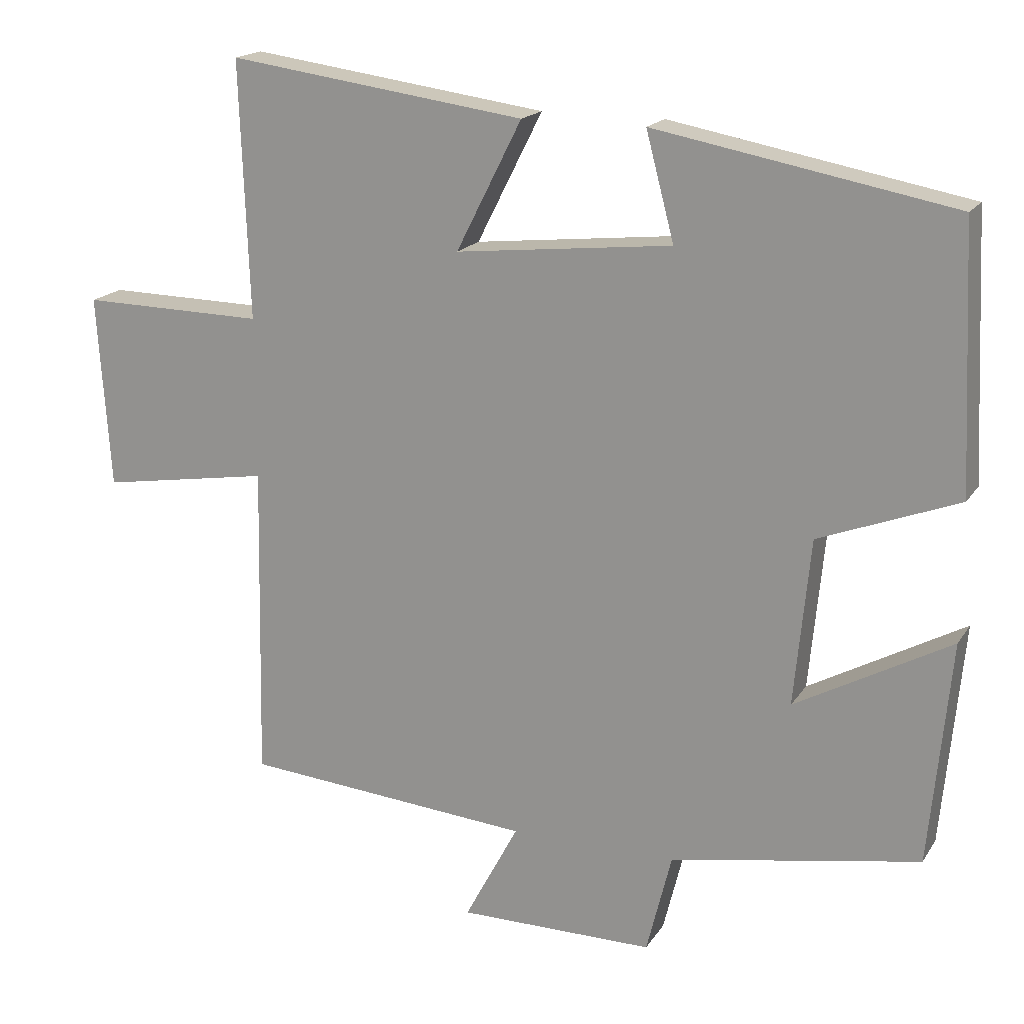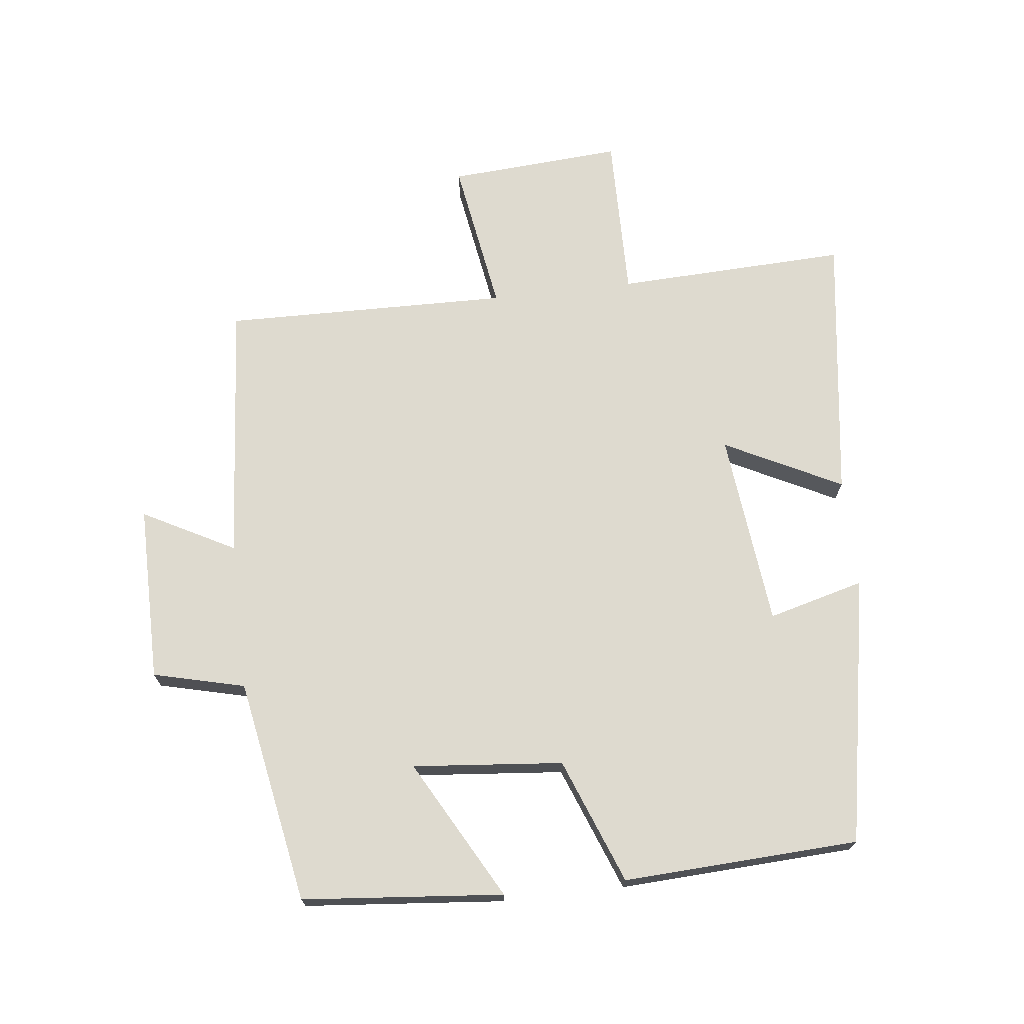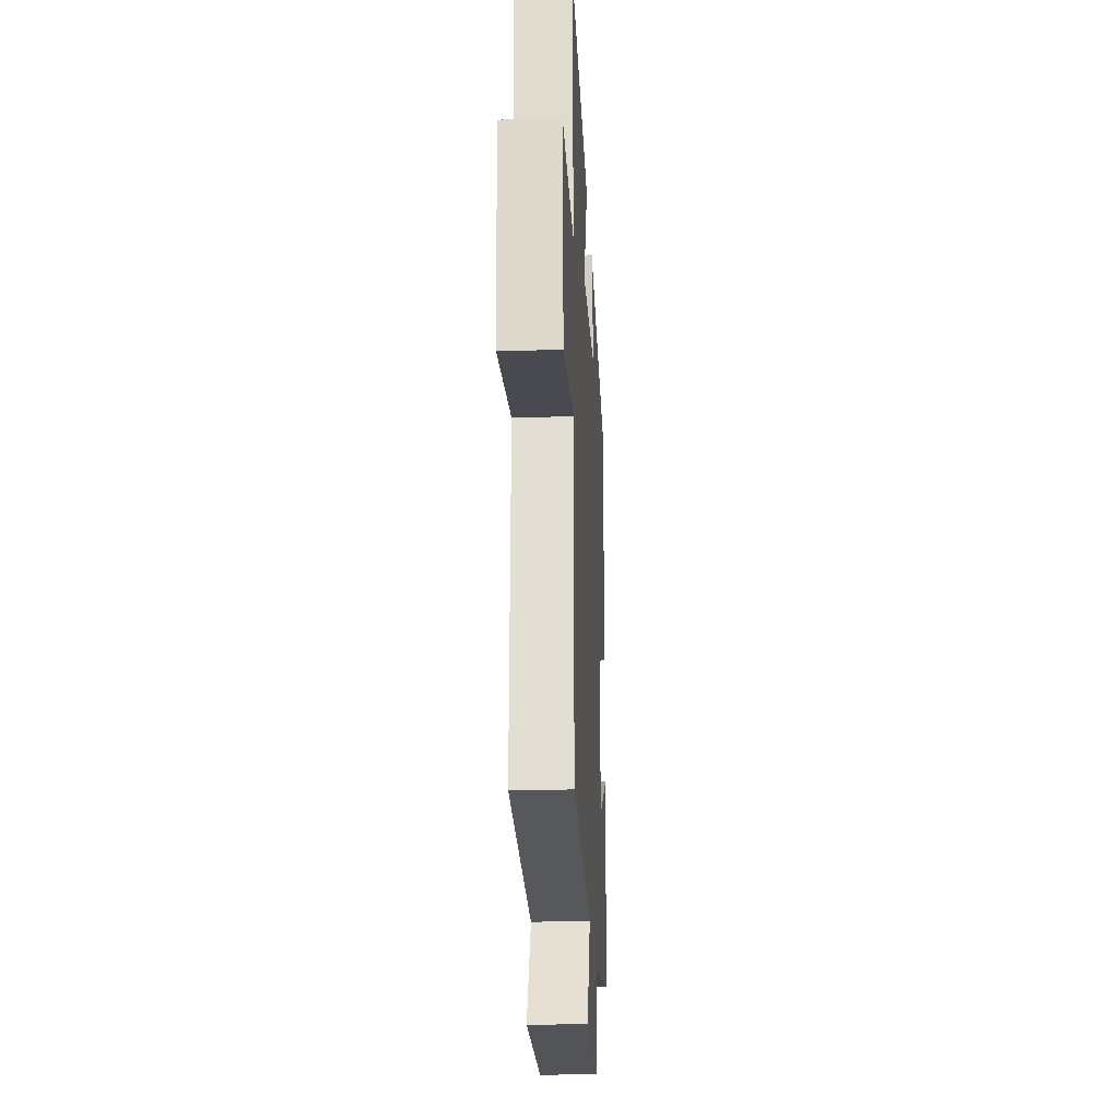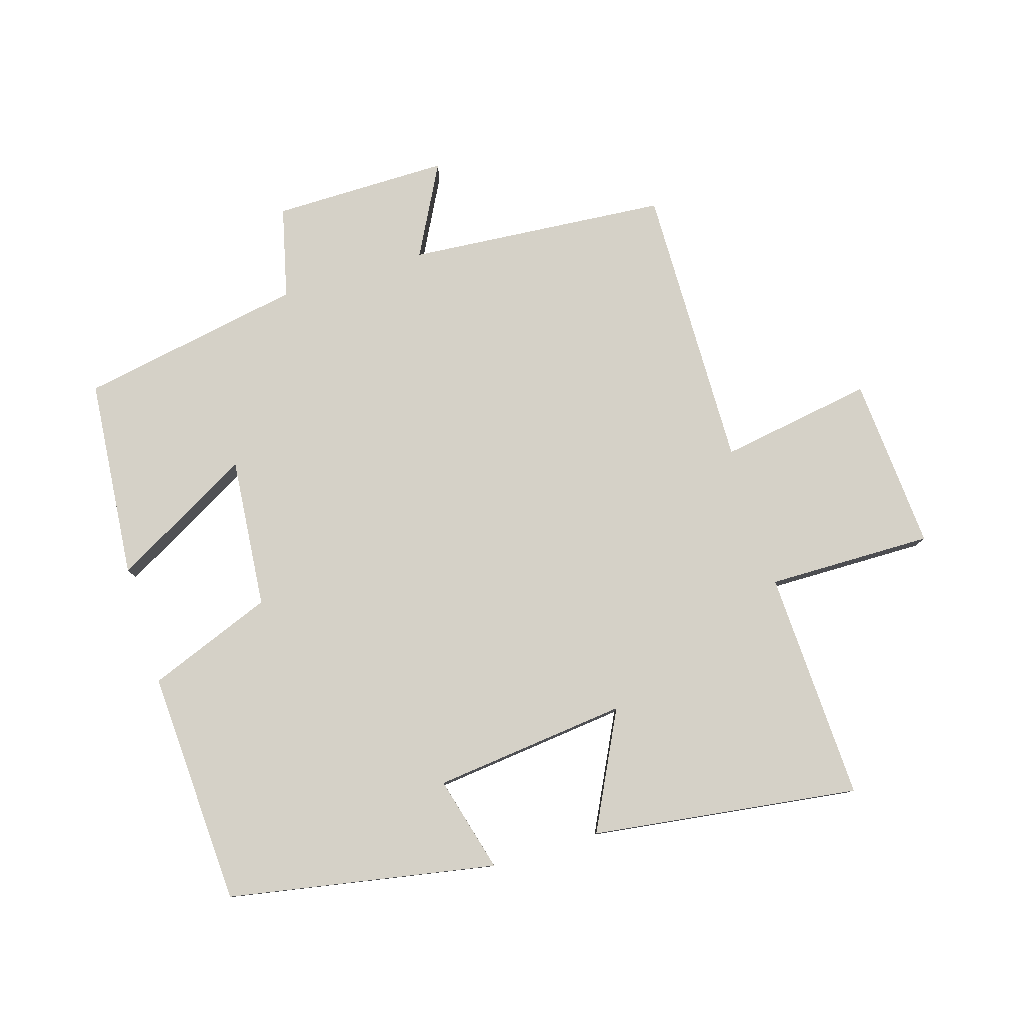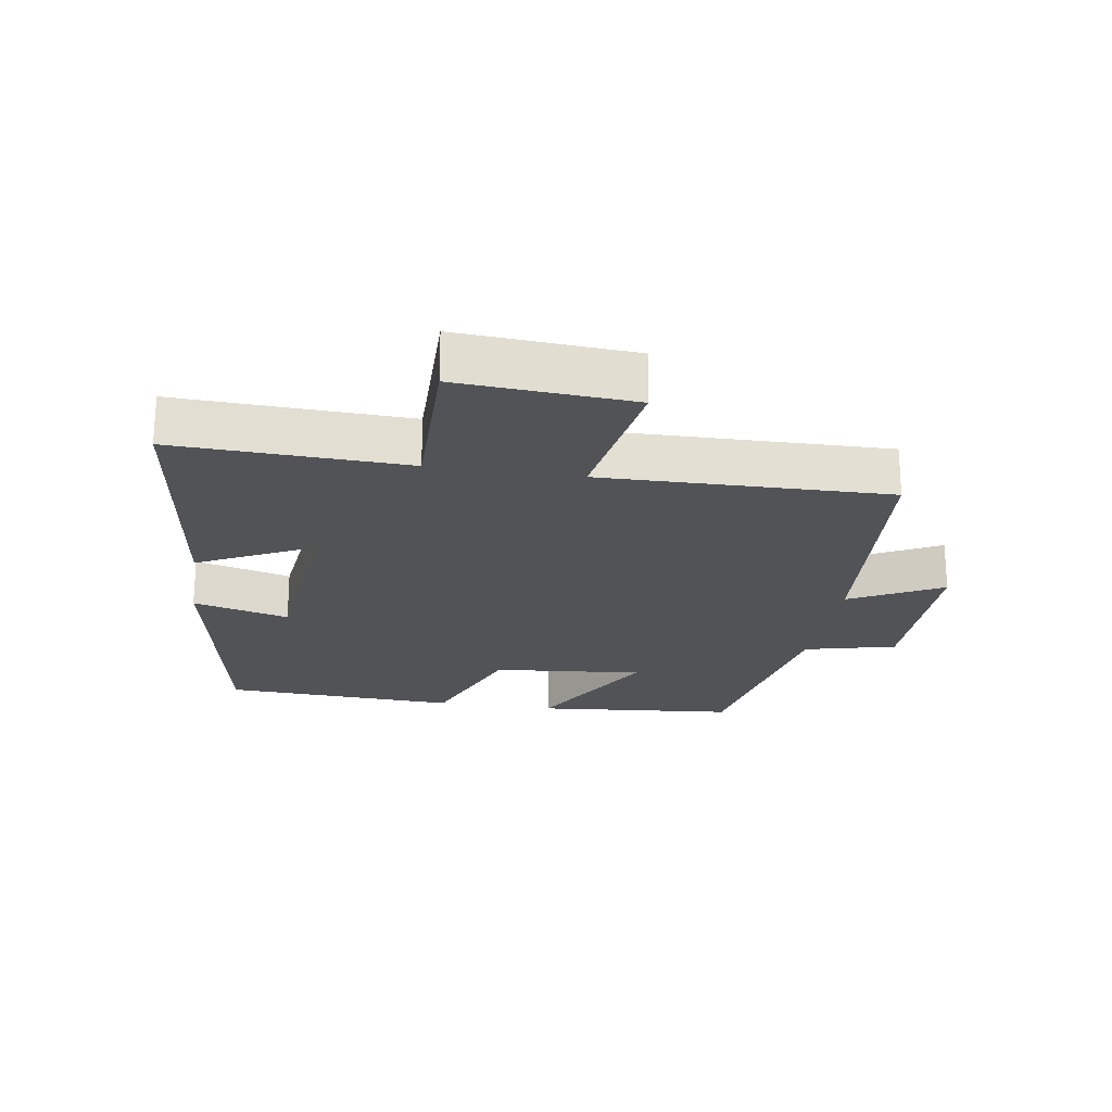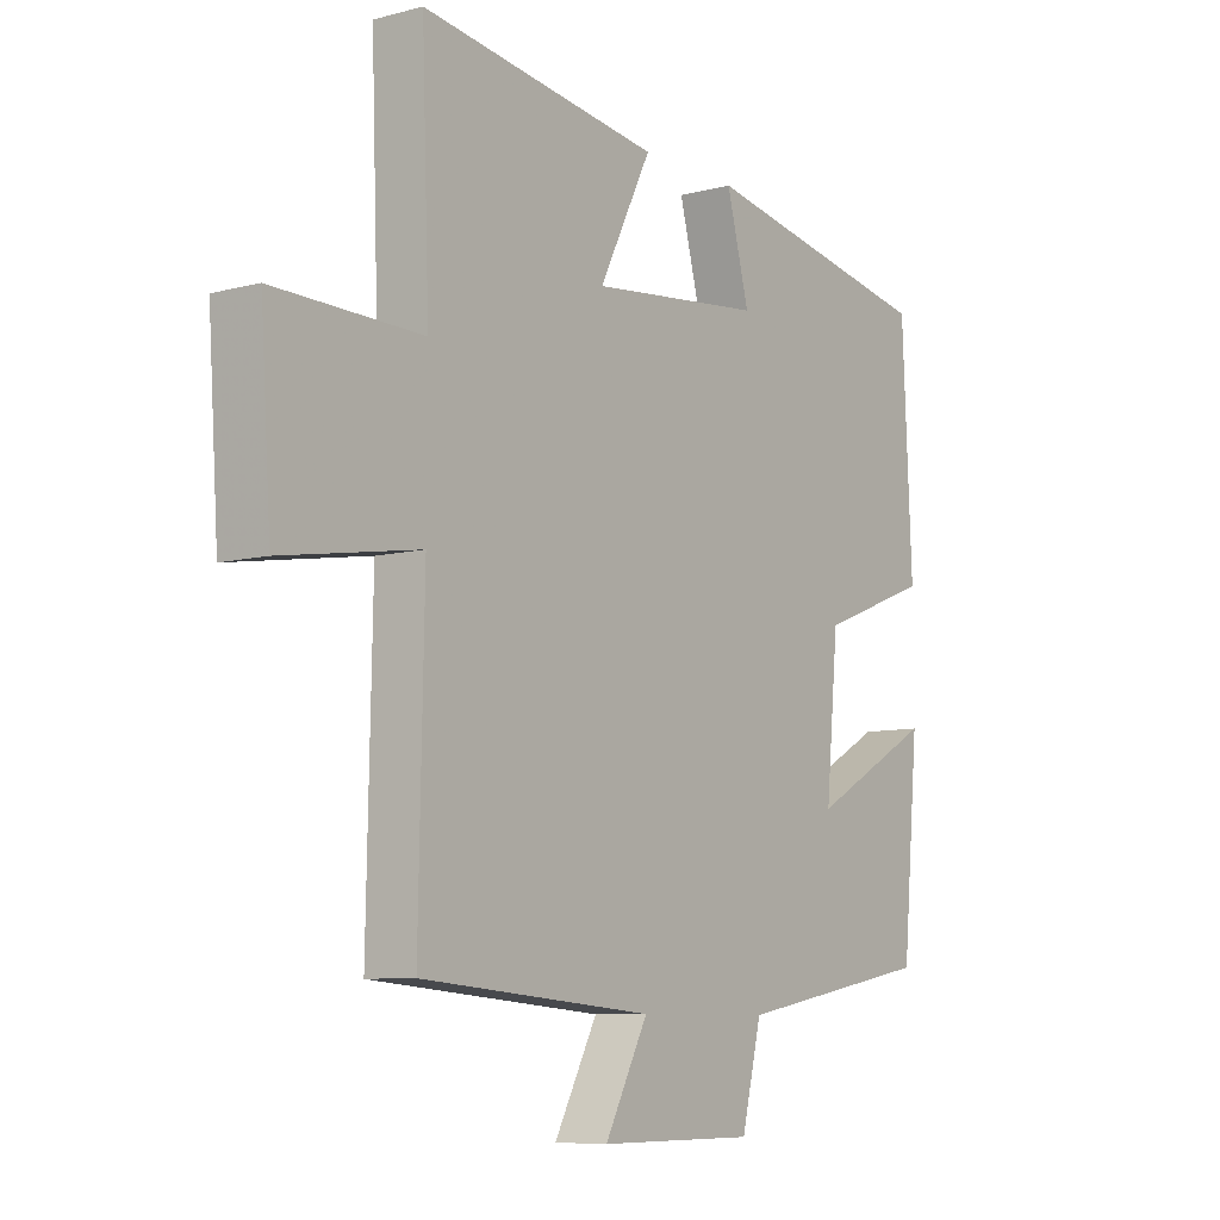
<metadata>
{"format":"obj","ext":"obj","renderer":"f3d","projection":"perspective","resolution":1024,"background":"white","views":[{"elev":17.8,"azim":-157.1,"up":"+Z"},{"elev":71.0,"azim":-96.7,"up":"+Y"},{"elev":-22.8,"azim":92.9,"up":"+Z"},{"elev":79.6,"azim":-17.2,"up":"+Y"},{"elev":-22.2,"azim":80.9,"up":"+Y"},{"elev":-8.2,"azim":126.0,"up":"+Z"}]}
</metadata>
<code>
v 0.509 0.07 -0.466
v 0.107 0.07 -0.5
v 0.182 0.07 -0.641
v -0.09 0.07 -0.641
v -0.125 0.07 -0.5
v -0.471 0.07 -0.438
v -0.5 0.07 -0.128
v -0.285 0.07 -0.246
v -0.307 0.07 -0.014
v -0.5 0.07 0.06
v -0.483 0.07 0.423
v -0.07 0.07 0.5
v -0.109 0.07 0.352
v 0.191 0.07 0.32
v 0.1 0.07 0.5
v 0.513 0.07 0.557
v 0.5 0.07 0.201
v 0.755 0.07 0.205
v 0.737 0.07 -0.063
v 0.5 0.07 -0.025
v 0.509 0 -0.466
v 0.107 0 -0.5
v 0.182 0 -0.641
v -0.09 0 -0.641
v -0.125 0 -0.5
v -0.471 0 -0.438
v -0.5 0 -0.128
v -0.285 0 -0.246
v -0.307 0 -0.014
v -0.5 0 0.06
v -0.483 0 0.423
v -0.07 0 0.5
v -0.109 0 0.352
v 0.191 0 0.32
v 0.1 0 0.5
v 0.513 0 0.557
v 0.5 0 0.201
v 0.755 0 0.205
v 0.737 0 -0.063
v 0.5 0 -0.025
f 17 18 19 20
f 14 15 16 17
f 13 14 17 20
f 11 12 13
f 10 11 13
f 9 10 13
f 20 1 2
f 13 20 2
f 9 13 2
f 8 9 2
f 7 8 2
f 6 7 2
f 5 6 2
f 2 3 4 5
f 40 39 38 37
f 37 36 35 34
f 40 37 34 33
f 33 32 31
f 33 31 30
f 33 30 29
f 22 21 40
f 22 40 33
f 22 33 29
f 22 29 28
f 22 28 27
f 22 27 26
f 22 26 25
f 25 24 23 22
f 1 21 22 2
f 2 22 23 3
f 3 23 24 4
f 4 24 25 5
f 5 25 26 6
f 6 26 27 7
f 7 27 28 8
f 8 28 29 9
f 9 29 30 10
f 10 30 31 11
f 11 31 32 12
f 12 32 33 13
f 13 33 34 14
f 14 34 35 15
f 15 35 36 16
f 16 36 37 17
f 17 37 38 18
f 18 38 39 19
f 19 39 40 20
f 20 40 21 1

</code>
